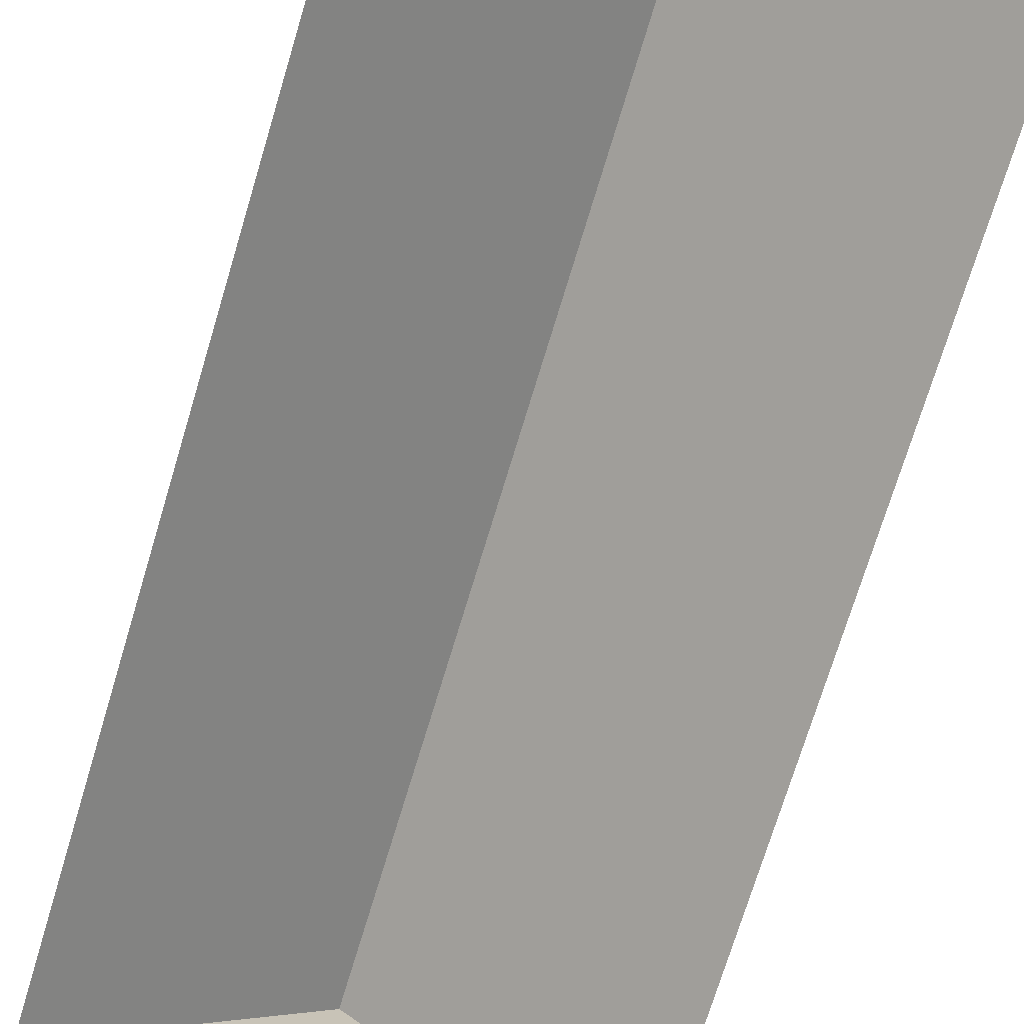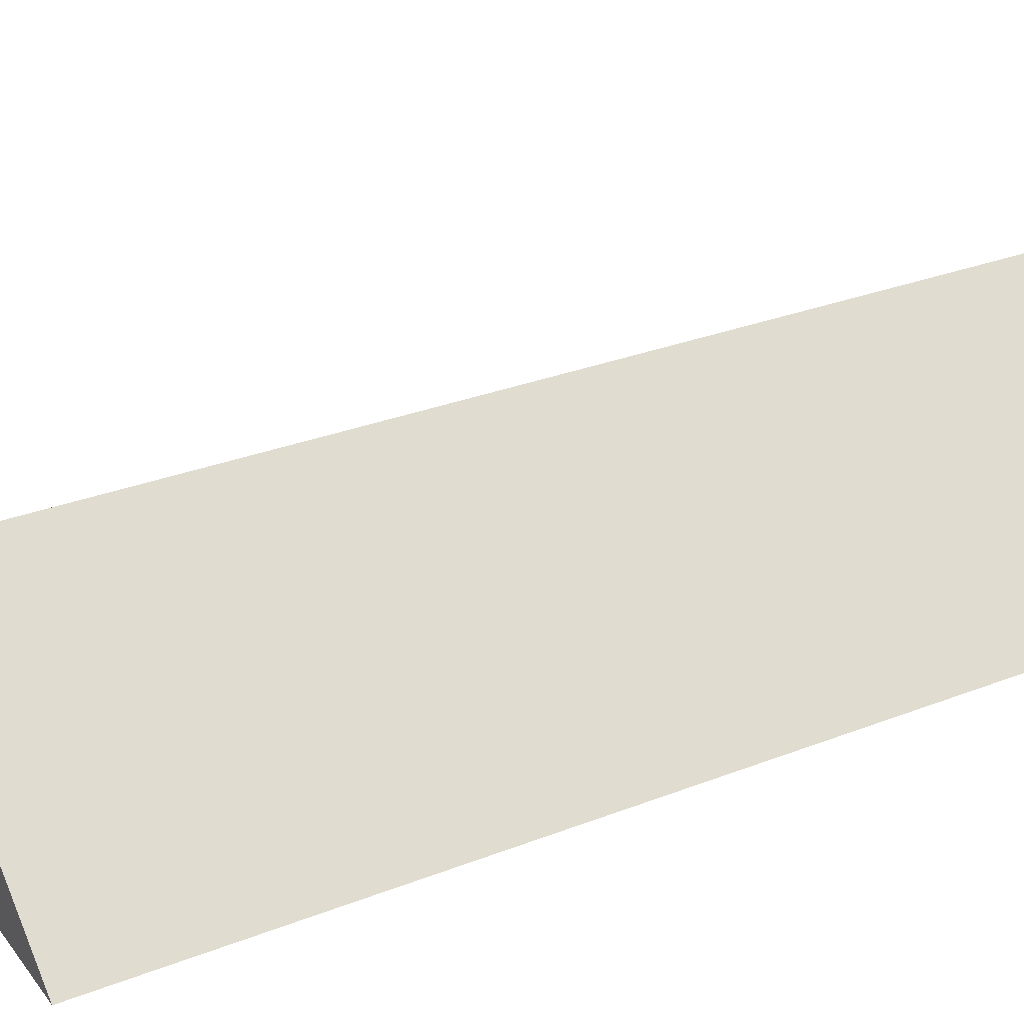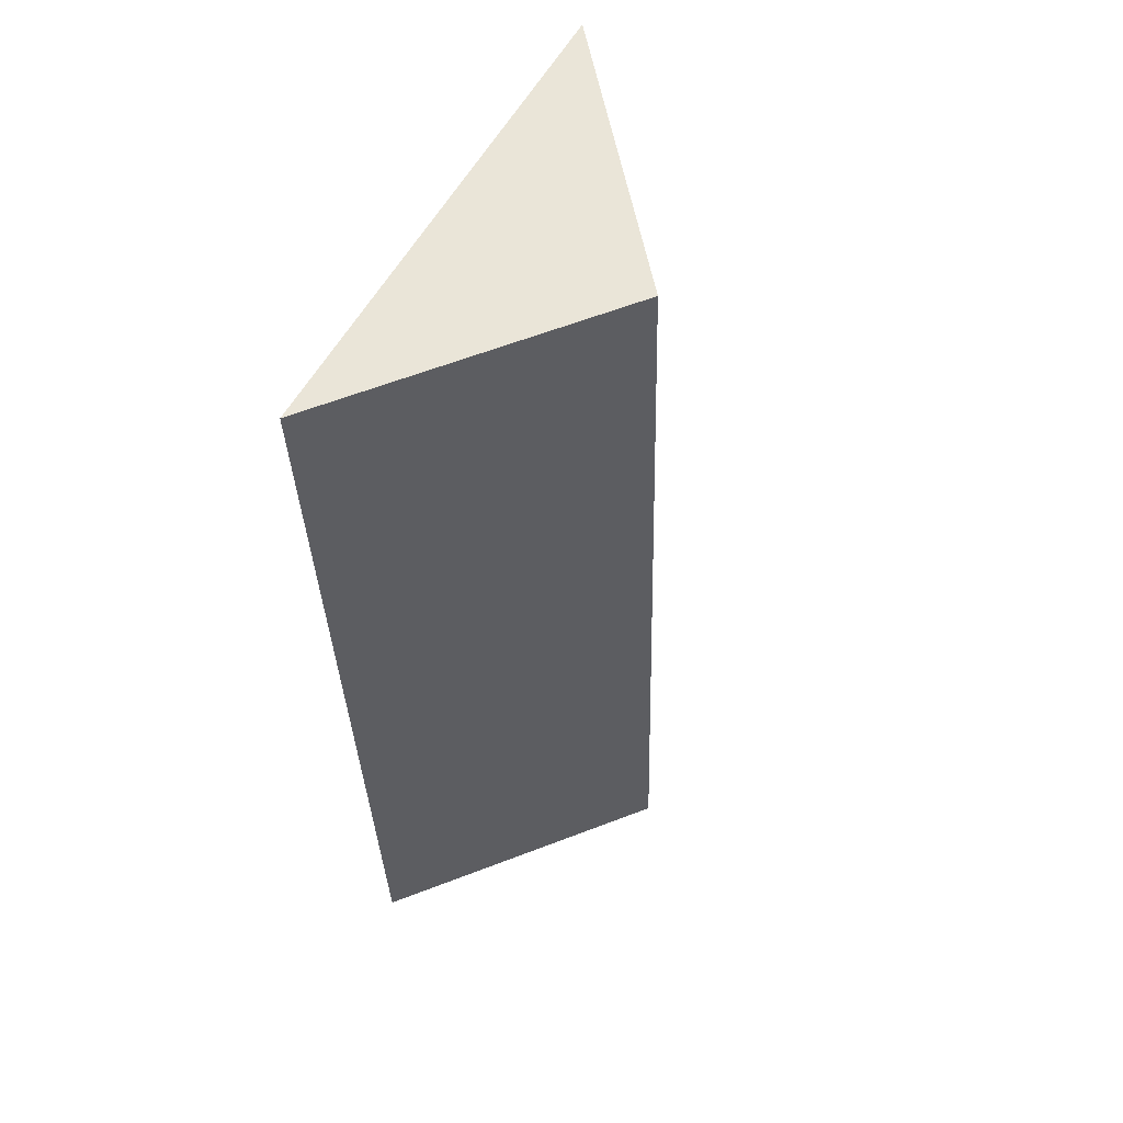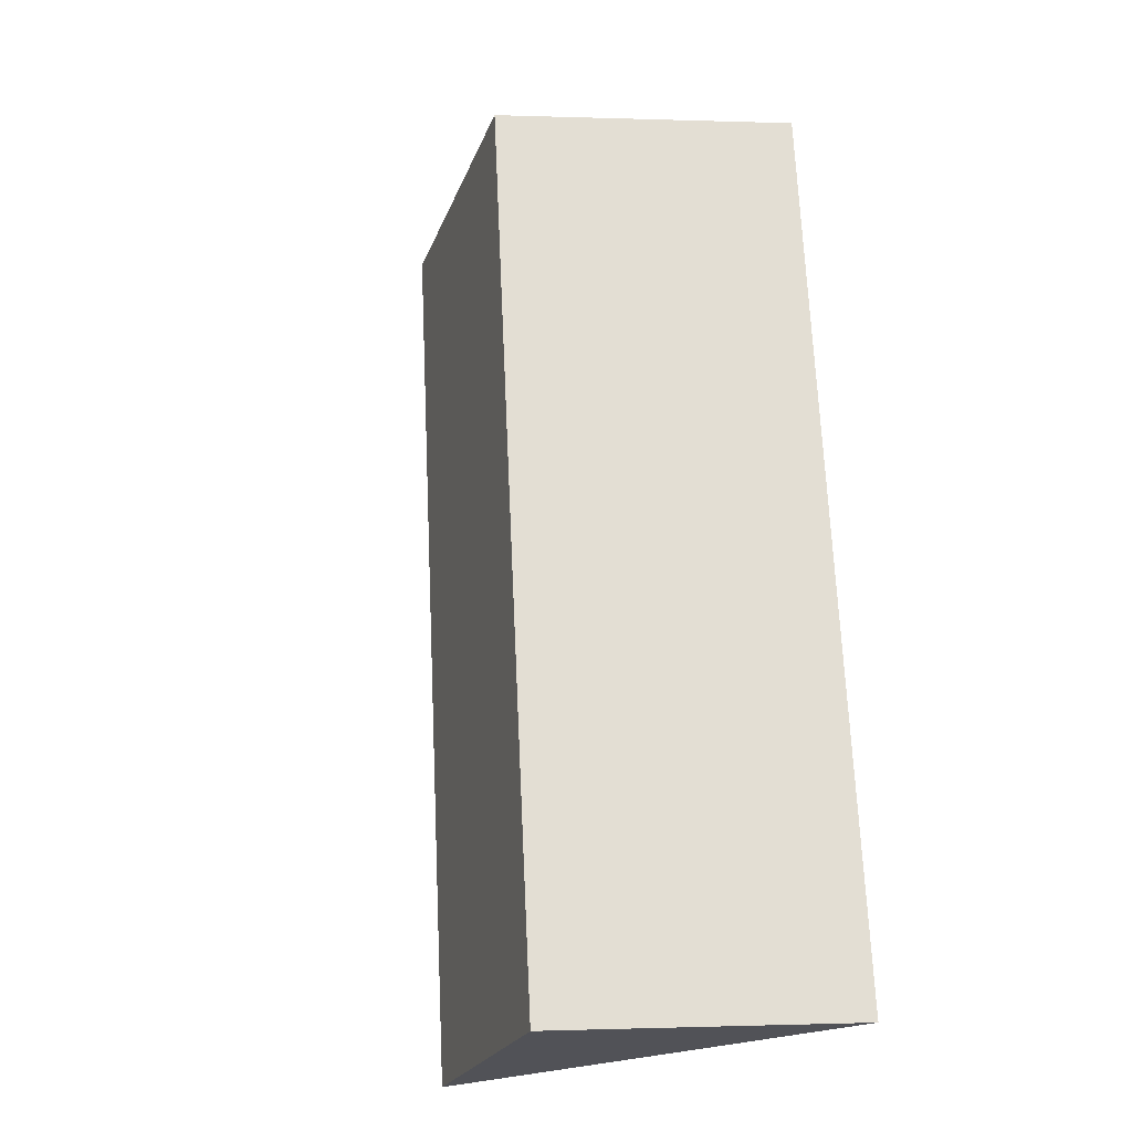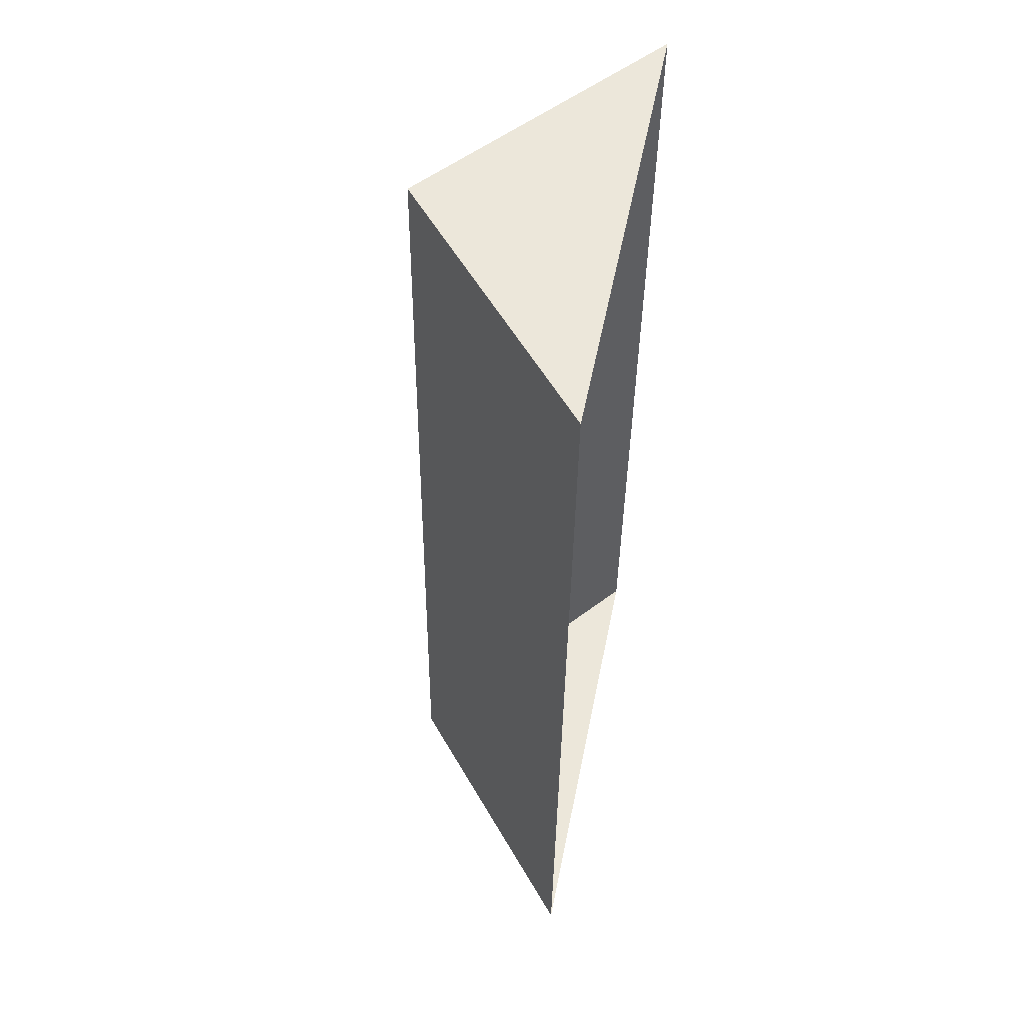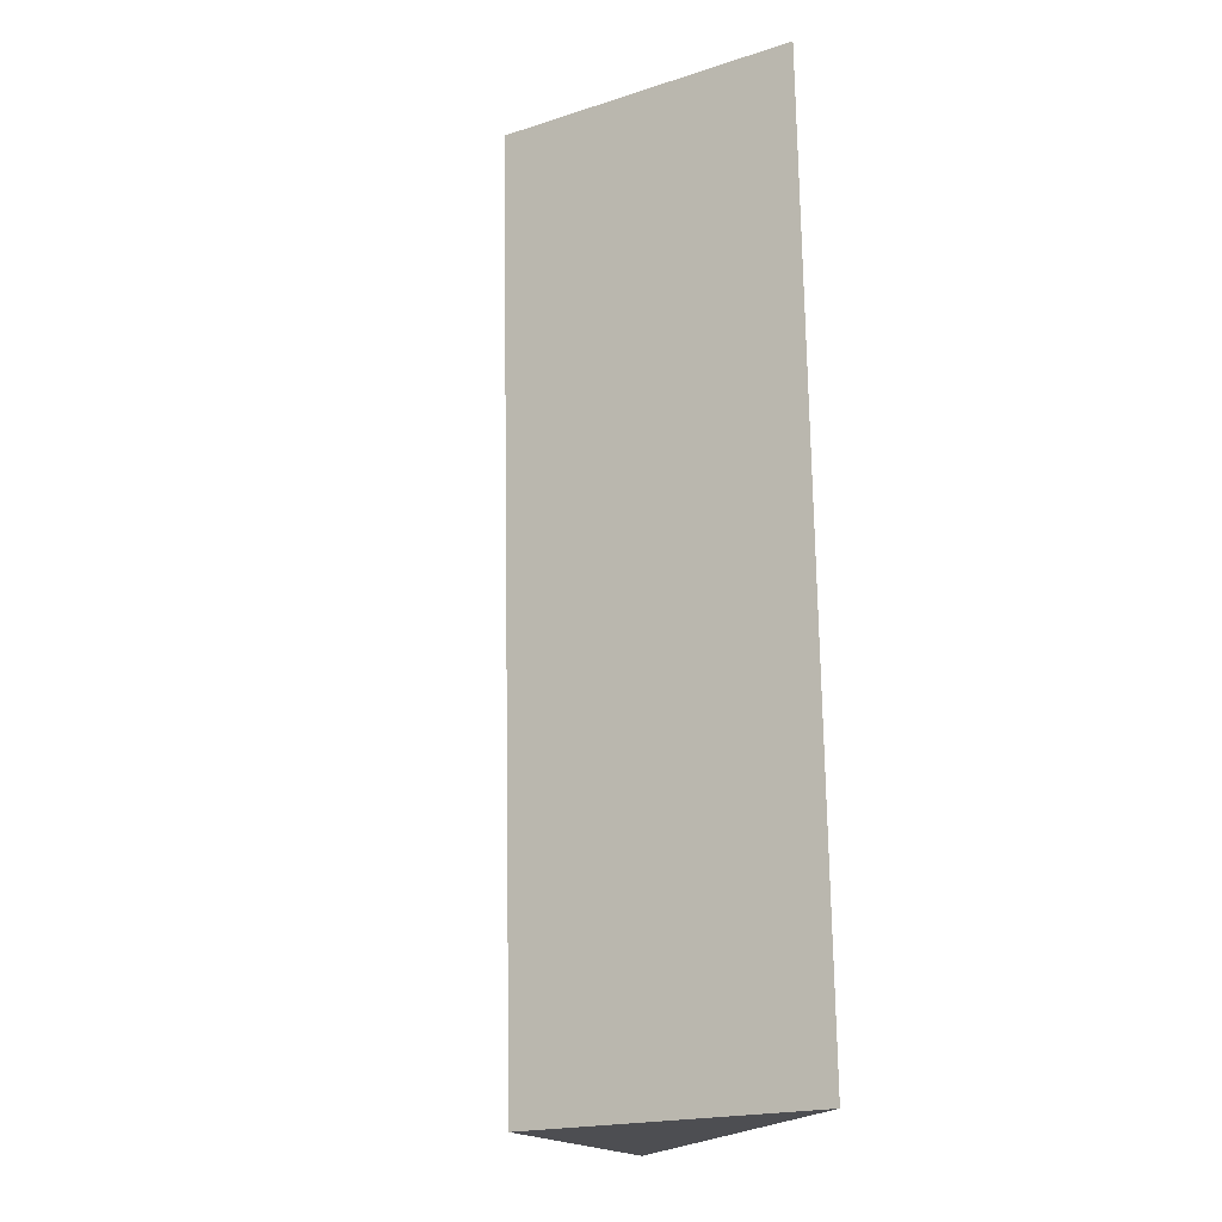
<metadata>
{"format":"obj","ext":"obj","renderer":"f3d","projection":"perspective","resolution":1024,"background":"white","views":[{"elev":-73.8,"azim":-13.8,"up":"+Y"},{"elev":29.3,"azim":63.0,"up":"+Y"},{"elev":55.0,"azim":119.3,"up":"+Z"},{"elev":-20.0,"azim":-146.5,"up":"+Z"},{"elev":56.4,"azim":-78.8,"up":"+Z"},{"elev":-14.3,"azim":-107.9,"up":"+Z"}]}
</metadata>
<code>
o CG10_500_039057_0017_roof
v 195.1 75 -26.28
v 177.2 75 -351.5
v 109.9 145 -21.74
v 92.38 144.7 -347
v 27.05 75 -17.34
v 9.811 75 -342.6
v 195.1 0 -26.28
v 177.2 0 -351.5
v 9.811 0 -342.6
v 27.05 0 -17.34
f 5 6 4 3
f 3 1 2 4
f 2 4 6
f 5 3 1

</code>
